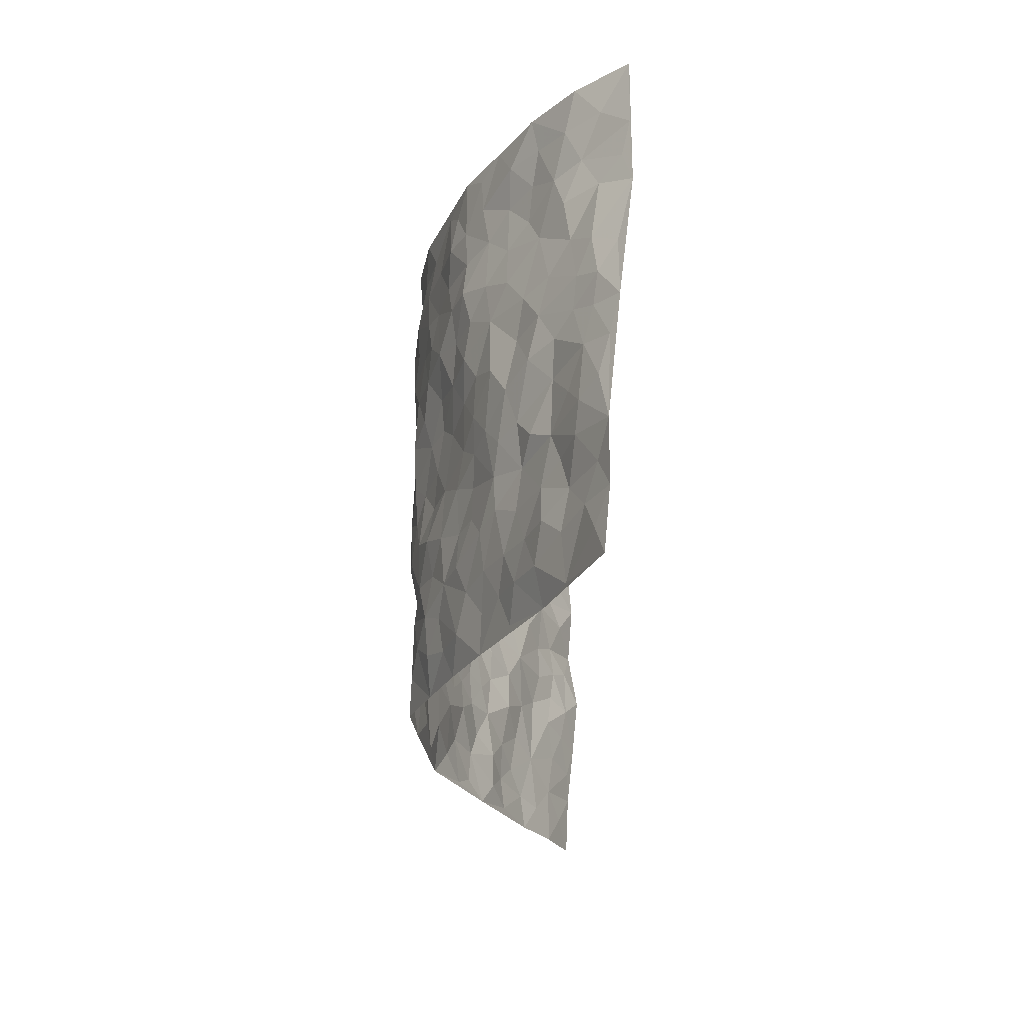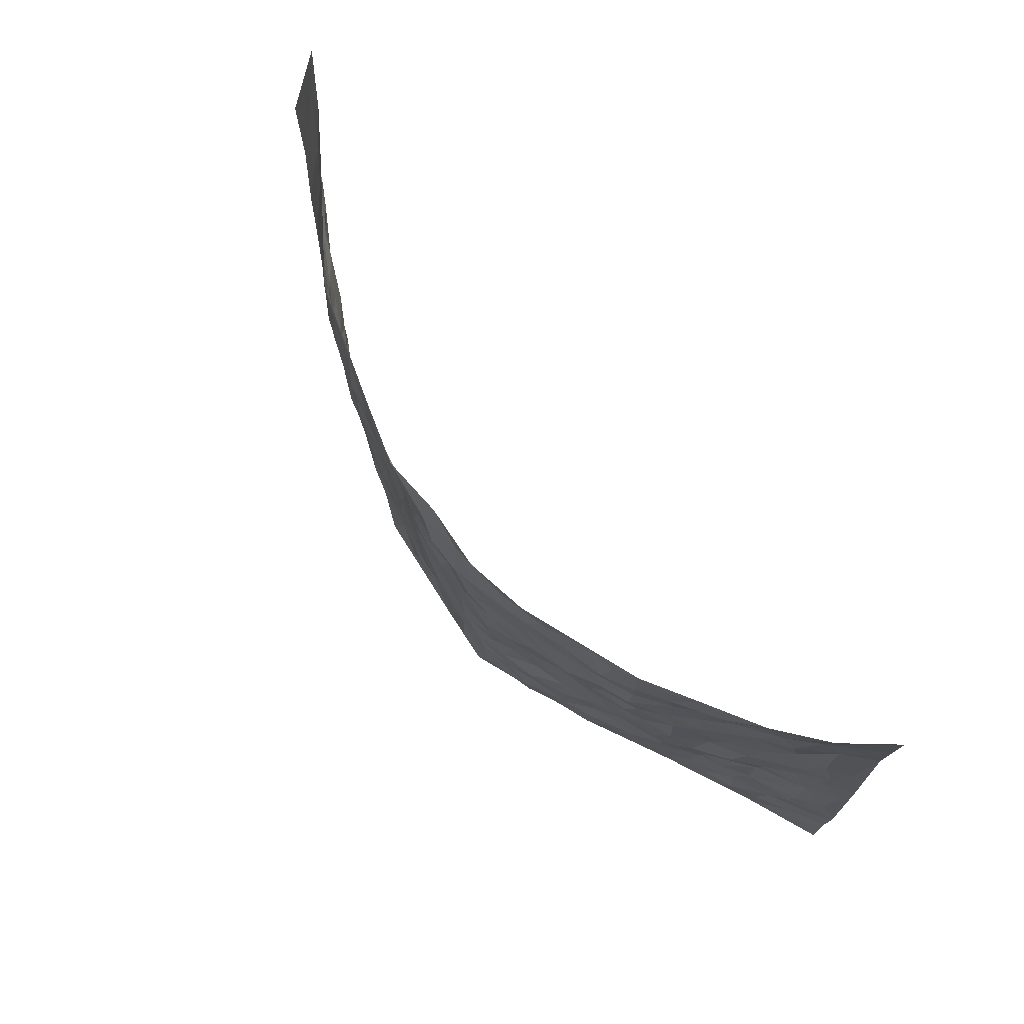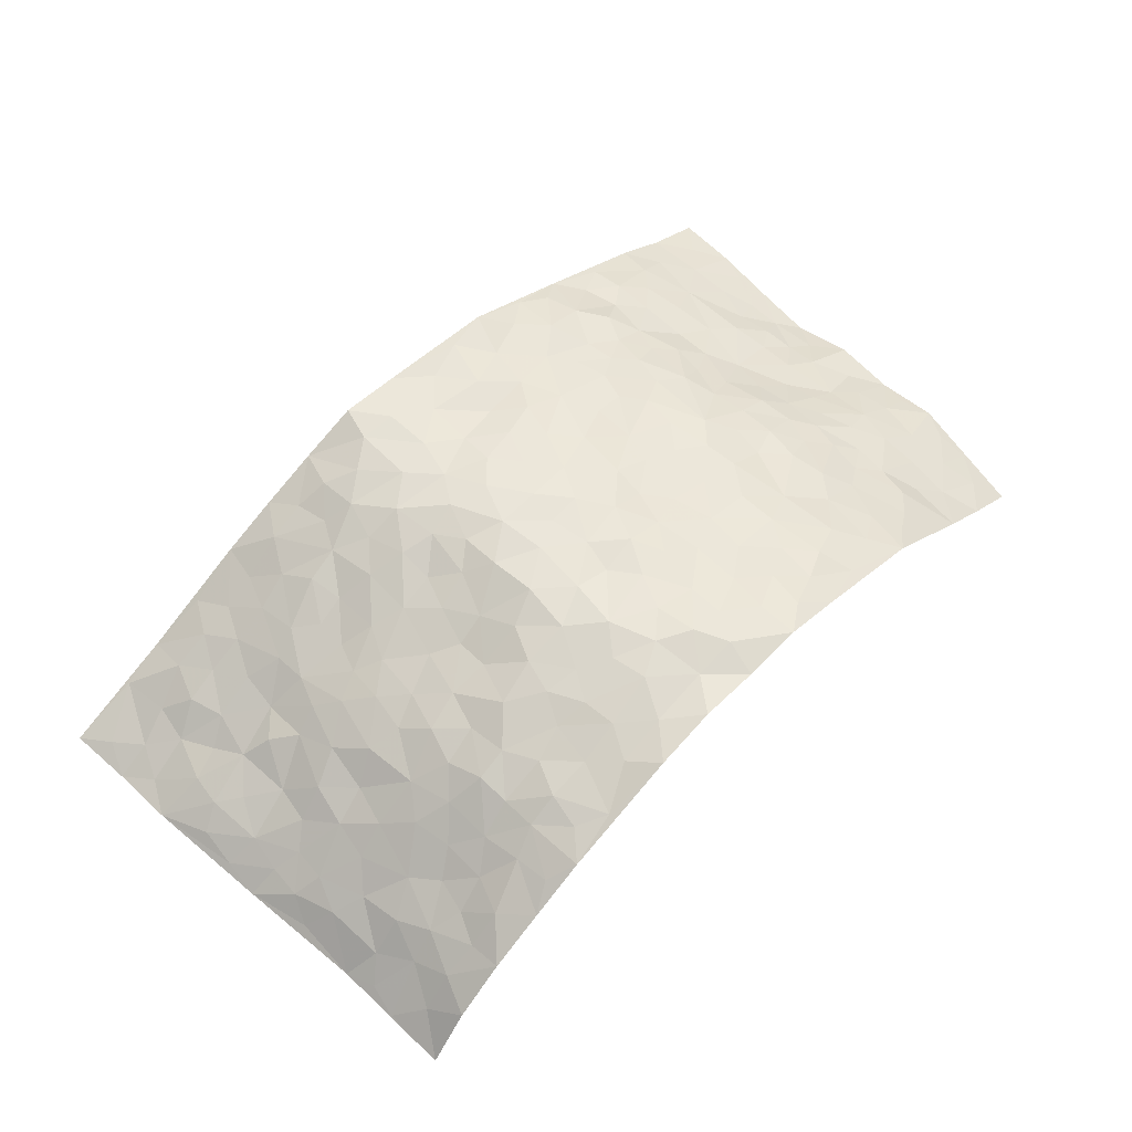
<metadata>
{"format":"obj","ext":"obj","renderer":"f3d","projection":"perspective","resolution":1024,"background":"white","views":[{"elev":-24.5,"azim":89.9,"up":"+Y"},{"elev":76.0,"azim":51.7,"up":"+Y"},{"elev":60.1,"azim":134.0,"up":"+Z"}]}
</metadata>
<code>
v -0.9347 0.008939 -0.1922
v -0.8912 0.9996 -0.2531
v 0.9289 0.003809 -0.2032
v 0.877 0.9985 -0.2696
v -0.754 0.3964 -0.125
v -0.924 0.5042 -0.2026
v -0.8103 0.3619 -0.1538
v 0.003088 0.000652 0.1329
v -0.9217 0.2569 -0.2108
v -0.8647 0.3431 -0.1929
v -0.7082 0.005481 -0.08798
v -0.9307 0.1332 -0.1974
v -0.6795 0.2957 -0.08167
v -0.818 0.00669 -0.1465
v -0.7955 0.2925 -0.1468
v -0.4769 0.001863 0.008562
v -0.907 0.1945 -0.195
v -0.2898 0.1661 0.07709
v -0.7409 0.3257 -0.1089
v -0.8228 0.1258 -0.1473
v -0.8802 0.07045 -0.1735
v -0.7628 0.06838 -0.1164
v -0.6519 0.1298 -0.05489
v -0.6995 0.07815 -0.07842
v -0.8289 0.2126 -0.1577
v -0.8581 0.2755 -0.1804
v -0.7374 0.181 -0.1039
v -0.6673 0.213 -0.06695
v -0.8163 0.4923 -0.1535
v -0.9142 0.3809 -0.2227
v -0.6796 1 -0.1171
v -0.522 0.2231 -0.001668
v 0.2643 0.1536 0.1114
v -0.9208 0.7557 -0.2014
v -0.3627 0.393 0.06612
v -0.7427 0.7575 -0.1103
v -0.75 0.8347 -0.1317
v -0.5614 0.4438 -0.01891
v -0.583 0.6078 -0.01909
v -0.4764 0.9997 0.02726
v -0.8993 0.6927 -0.1956
v -0.6346 0.5651 -0.05505
v -0.3845 0.7544 0.06137
v -0.4968 0.2802 0.01166
v -0.4521 0.2249 0.03334
v -0.4882 0.1621 0.02251
v -0.4398 0.637 0.03795
v -0.3629 0.56 0.07048
v 0.1709 0.4713 0.1395
v -0.3297 0.2203 0.07028
v -0.2055 0.61 0.09687
v -0.3702 0.6294 0.06516
v -0.3001 0.05795 0.08334
v -0.6059 0.713 -0.03278
v -0.3893 0.1937 0.05114
v -0.8245 0.6219 -0.1544
v -0.03696 0.3462 0.1413
v 0.06019 0.337 0.1515
v 0.2969 0.4486 0.08997
v -0.09276 0.5505 0.1304
v -0.1604 0.5553 0.107
v 0.09665 0.6281 0.1433
v -0.605 0.348 -0.05072
v -0.7113 0.5775 -0.09952
v -0.889 0.8153 -0.1995
v -0.5437 0.1306 -0.01471
v -0.3618 0.01246 0.0586
v -0.7527 0.4703 -0.1236
v -0.5981 0.1746 -0.03508
v -0.5941 0.02027 -0.03973
v -0.246 0.002417 0.1069
v -0.5982 0.09018 -0.03213
v -0.5289 0.05446 -0.01605
v -0.4245 0.03696 0.03884
v -0.4444 0.1037 0.03475
v -0.8411 0.6906 -0.1636
v -0.8988 0.8776 -0.2232
v -0.6969 0.5128 -0.1011
v 0.001361 0.9961 0.1319
v -0.7639 0.6799 -0.1173
v -0.5463 0.3159 -0.008004
v -0.5005 0.4618 0.01619
v 0.009714 0.5704 0.1392
v -0.04739 0.4817 0.1396
v 0.005608 0.4179 0.1465
v -0.1224 0.128 0.1208
v -0.5541 0.6719 -0.004858
v -0.8613 0.5664 -0.1806
v -0.6994 0.695 -0.08429
v -0.4416 0.2967 0.03917
v -0.6047 0.2694 -0.05113
v -0.4924 0.6894 0.02735
v -0.17 0.4847 0.1107
v -0.2582 0.4357 0.08895
v -0.6247 0.6517 -0.0419
v -0.006614 0.1157 0.1259
v -0.4119 0.5107 0.06048
v -0.3406 0.2875 0.07532
v -0.2367 0.5033 0.09381
v -0.1786 0.3821 0.1137
v -0.918 0.6305 -0.2124
v -0.6743 0.6262 -0.07389
v -0.7684 0.5841 -0.1327
v -0.3602 0.1098 0.06849
v -0.5107 0.5338 0.0157
v -0.6478 0.4087 -0.0779
v -0.1282 0.3233 0.1198
v -0.1485 0.2479 0.1205
v -0.5088 0.6124 0.02079
v 0.1138 0.7274 0.1488
v -0.0001424 0.214 0.1275
v -0.07174 0.2715 0.1327
v 0.007081 0.2863 0.1399
v -0.4224 0.3637 0.04634
v -0.194 0.1833 0.1004
v -0.6254 0.4905 -0.05617
v -0.5373 0.382 -0.01051
v -0.4829 0.392 0.02672
v -0.3034 0.5239 0.07917
v -0.2563 0.3504 0.09555
v -0.3513 0.4672 0.07068
v -0.2251 0.2703 0.1038
v -0.08882 0.4102 0.1311
v -0.5779 0.533 -0.01732
v -0.08885 0.1981 0.1143
v -0.2109 0.09323 0.09862
v -0.394 0.2573 0.05591
v -0.8705 0.4428 -0.1904
v -0.8162 0.425 -0.1614
v 0.096 0.4202 0.1499
v 0.2134 0.2348 0.1254
v 0.08668 0.5149 0.1461
v 0.02265 0.4863 0.1419
v 0.1702 0.3901 0.1347
v 0.7461 0.4967 -0.1313
v 0.222 0.4313 0.1164
v 0.2701 0.3107 0.1101
v 0.1665 0.5652 0.1437
v 0.1256 0.9957 0.1412
v -0.2878 0.6195 0.07961
v 0.4251 0.8789 0.06689
v 0.4834 0.9978 0.03285
v -0.2099 0.7803 0.1042
v -0.05556 0.8633 0.1396
v -0.3193 0.3483 0.08148
v -0.4518 0.5666 0.03968
v -0.07112 0.05188 0.1171
v -0.157 0.02195 0.1129
v 0.1262 -3.267e-05 0.144
v 0.01594 0.8589 0.1553
v -0.01323 0.6987 0.1369
v 0.4172 0.1938 0.04818
v 0.3404 0.2868 0.08005
v 0.5776 0.5248 -0.01566
v 0.5152 0.5452 0.0121
v 0.4465 0.1322 0.02839
v 0.5097 0.2252 0.003091
v 0.4081 0.3591 0.04831
v 0.02675 0.6393 0.1333
v -0.0567 0.6265 0.1375
v -0.1427 0.729 0.1167
v -0.0841 0.6924 0.1332
v -0.05752 0.7904 0.1358
v -0.1326 0.6321 0.1177
v 0.02424 0.7735 0.1457
v 0.2498 0.9972 0.1189
v -0.01667 0.9257 0.1479
v -0.2664 0.846 0.1026
v -0.1977 0.8793 0.1209
v -0.3122 0.7812 0.08653
v -0.2403 0.9972 0.1033
v -0.2229 0.6954 0.09708
v -0.3137 0.6999 0.0835
v -0.1373 0.8294 0.1228
v -0.1208 0.9971 0.1398
v 0.2229 0.7442 0.1227
v 0.1796 0.665 0.1367
v 0.3254 0.5933 0.08269
v 0.2622 0.5205 0.104
v 0.2709 0.6636 0.1138
v 0.424 0.7421 0.06273
v 0.3587 0.6804 0.08802
v 0.2902 0.7313 0.1071
v 0.07062 0.9261 0.1362
v 0.08296 0.822 0.1515
v 0.1507 0.8569 0.1422
v 0.2549 0.8719 0.1165
v 0.3236 0.7918 0.09207
v 0.2368 0.5927 0.1209
v -0.8206 0.8712 -0.1765
v -0.6491 0.8197 -0.0684
v -0.8189 0.78 -0.1542
v -0.7833 0.9993 -0.1887
v -0.8481 0.9421 -0.2104
v -0.7492 0.9228 -0.1538
v -0.6859 0.8873 -0.1065
v -0.5796 0.9316 -0.03152
v -0.6311 0.8889 -0.05914
v -0.6563 0.7491 -0.06752
v -0.5415 0.816 -0.008397
v -0.5965 0.7834 -0.03784
v -0.4973 0.9021 0.01704
v -0.3869 0.8786 0.07083
v -0.5262 0.9619 -0.001072
v -0.455 0.8167 0.03711
v -0.4333 0.9371 0.04486
v -0.3387 0.9728 0.07545
v -0.5028 0.7623 0.02422
v -0.3177 0.9016 0.09349
v -0.2555 0.9299 0.1042
v 0.1616 0.7835 0.1381
v 0.259 0.8028 0.1149
v 0.1923 0.9318 0.1249
v 0.3929 0.8107 0.07039
v 0.3395 0.8797 0.08882
v 0.3797 0.9817 0.06961
v 0.291 0.9365 0.1006
v 0.4383 0.9471 0.05232
v 0.3756 0.4914 0.05837
v 0.323 0.527 0.07772
v 0.4791 0.6018 0.03583
v 0.4287 0.6625 0.05275
v 0.4029 0.5856 0.05912
v 0.3517 0.187 0.07287
v 0.469 0.3326 0.01615
v 0.4529 0.5203 0.03477
v 0.3442 0.3855 0.07342
v -0.1224 0.9132 0.1361
v -0.1822 0.9567 0.127
v 0.3192 0.1297 0.08264
v 0.5854 0.01227 -0.05254
v 0.2059 0.3306 0.1284
v 0.2704 0.3817 0.09671
v 0.5648 0.2457 -0.02547
v 0.6993 0.9965 -0.09369
v 0.9207 0.2519 -0.2154
v 0.4857 0.8103 0.03237
v 0.6876 0.4868 -0.08448
v 0.4856 0.7449 0.03981
v 0.901 0.5004 -0.2405
v 0.6372 0.2927 -0.07381
v 0.5003 0.4659 0.01653
v 0.7356 0.3101 -0.1239
v 0.548 0.4136 -0.006653
v 0.4727 -0.001327 0.001771
v 0.09369 0.2504 0.1345
v 0.4882 0.07418 -0.001311
v 0.1395 0.3157 0.146
v 0.4084 0.2643 0.04355
v 0.8268 0.2654 -0.1626
v 0.6207 0.4603 -0.04355
v 0.5558 0.07943 -0.03234
v 0.4418 0.4236 0.03578
v 0.5888 0.37 -0.03082
v 0.2879 0.2293 0.09699
v 0.4667 0.2694 0.0192
v 0.2663 0.07456 0.1053
v 0.3579 -0.0009623 0.05294
v 0.2425 -0.000941 0.09939
v 0.2058 0.1113 0.1276
v 0.07147 0.1685 0.1388
v 0.1495 0.1874 0.1369
v 0.5905 0.1448 -0.04144
v 0.7312 0.4226 -0.128
v 0.7122 0.22 -0.1059
v 0.6255 0.07818 -0.05957
v 0.6413 0.3835 -0.06526
v 0.6857 0.3375 -0.08773
v 0.8364 0.3269 -0.169
v 0.7066 0.5673 -0.1039
v 0.6631 0.1439 -0.07768
v 0.7305 0.1493 -0.1061
v 0.7915 0.3676 -0.1529
v 0.8843 0.3509 -0.2014
v 0.8295 0.4391 -0.1792
v 0.5641 0.3109 -0.02285
v 0.7799 0.1058 -0.1383
v 0.3281 0.05992 0.07328
v 0.4045 0.06489 0.04651
v 0.07423 0.07585 0.1442
v 0.1468 0.06993 0.1402
v 0.8778 0.7486 -0.2699
v 0.701 0.07736 -0.0942
v 0.6276 0.214 -0.06315
v 0.8927 0.4253 -0.2217
v 0.8426 0.5097 -0.1971
v 0.7639 0.2499 -0.1395
v 0.5176 0.1453 -0.004711
v 0.6973 0.0002657 -0.1091
v 0.4921 0.3919 0.0142
v 0.8906 0.06533 -0.1896
v 0.9219 0.1277 -0.2145
v 0.7945 0.1802 -0.1527
v 0.8498 0.1255 -0.1761
v 0.7875 0.009279 -0.1453
v 0.8829 0.1894 -0.1975
v 0.6362 0.5542 -0.06493
v 0.6586 0.6317 -0.07697
v 0.5695 0.6344 -0.01553
v 0.7661 0.6911 -0.1616
v 0.6037 0.7697 -0.04803
v 0.8727 0.6247 -0.241
v 0.7205 0.6412 -0.1229
v 0.7968 0.5957 -0.1701
v 0.6899 0.7432 -0.1067
v 0.7906 0.5307 -0.164
v 0.8482 0.5745 -0.2057
v 0.8235 0.66 -0.1972
v 0.6153 0.6913 -0.04704
v 0.5509 0.7223 -0.006022
v 0.5028 0.6728 0.02404
v 0.7841 0.8512 -0.1836
v 0.6707 0.8699 -0.09538
v 0.7571 0.7757 -0.1507
v 0.8187 0.7769 -0.2126
v 0.7289 0.8429 -0.134
v 0.8753 0.8735 -0.2678
v 0.6533 0.801 -0.08839
v 0.8602 0.8104 -0.2529
v 0.7005 0.93 -0.1062
v 0.7968 0.9966 -0.1727
v 0.5912 0.9966 -0.03096
v 0.7655 0.9243 -0.1547
v 0.8263 0.9271 -0.2182
v 0.6375 0.9319 -0.05342
v 0.5442 0.9 0.0002712
v 0.4867 0.8801 0.03431
v 0.5382 0.9686 0.002771
v 0.5521 0.8203 -0.01167
v 0.6067 0.8593 -0.05153
f 29 6 128
f 12 21 20
f 26 10 9
f 55 45 46
f 27 19 15
f 26 9 17
f 101 6 88
f 12 1 21
f 7 15 19
f 125 86 96
f 84 123 85
f 129 29 128
f 25 27 15
f 12 20 17
f 73 75 66
f 22 14 11
f 26 17 25
f 9 12 17
f 25 15 26
f 5 129 7
f 52 146 48
f 55 18 50
f 7 19 5
f 20 27 25
f 124 82 105
f 41 76 34
f 20 14 22
f 14 20 21
f 14 21 1
f 24 22 11
f 24 27 22
f 72 66 69
f 69 32 91
f 70 24 11
f 24 23 27
f 17 20 25
f 27 20 22
f 10 15 7
f 10 26 15
f 23 28 27
f 27 13 19
f 28 23 69
f 13 27 28
f 119 121 94
f 10 7 129
f 6 30 128
f 9 10 30
f 36 192 80
f 80 102 89
f 118 81 44
f 64 103 78
f 115 126 86
f 45 32 46
f 91 63 13
f 129 68 29
f 95 87 54
f 95 54 199
f 202 40 204
f 82 97 105
f 29 88 6
f 18 55 104
f 148 126 71
f 38 82 124
f 50 18 122
f 117 82 38
f 5 19 106
f 82 117 118
f 80 64 102
f 127 45 55
f 194 77 190
f 98 35 114
f 39 124 105
f 127 50 98
f 106 19 13
f 66 75 46
f 39 95 42
f 63 117 38
f 95 89 102
f 101 56 76
f 51 140 99
f 18 53 126
f 62 83 132
f 45 127 90
f 112 113 57
f 103 29 68
f 130 85 58
f 109 39 105
f 35 94 121
f 113 246 58
f 151 165 163
f 120 100 94
f 114 127 98
f 192 190 65
f 95 39 87
f 36 191 37
f 67 104 74
f 56 101 88
f 13 63 106
f 192 34 76
f 268 241 243
f 108 115 125
f 93 84 60
f 133 84 85
f 156 288 157
f 101 76 41
f 80 103 64
f 105 97 146
f 99 61 51
f 92 109 47
f 125 96 111
f 158 227 153
f 75 104 55
f 69 66 32
f 81 91 32
f 106 78 68
f 42 64 78
f 77 34 65
f 24 70 72
f 75 73 16
f 16 71 67
f 2 34 77
f 13 28 91
f 103 56 88
f 56 80 76
f 72 69 23
f 11 16 70
f 16 73 70
f 16 67 74
f 115 18 126
f 24 72 23
f 73 72 70
f 16 74 75
f 72 73 66
f 32 45 44
f 84 83 60
f 66 46 32
f 78 106 116
f 117 63 81
f 67 53 104
f 103 68 78
f 69 91 28
f 36 80 89
f 106 38 116
f 106 68 5
f 81 118 117
f 62 132 138
f 32 44 81
f 53 67 71
f 57 58 85
f 123 100 107
f 93 60 61
f 33 230 224
f 8 96 147
f 132 133 130
f 140 48 119
f 93 100 123
f 122 98 50
f 164 60 160
f 53 71 126
f 125 112 108
f 193 194 195
f 75 55 46
f 63 91 81
f 56 103 80
f 196 198 31
f 18 104 53
f 121 48 97
f 38 106 63
f 118 97 82
f 97 35 121
f 51 172 140
f 130 134 49
f 87 39 109
f 288 252 263
f 97 114 35
f 47 43 92
f 57 113 58
f 248 130 58
f 34 101 41
f 114 90 127
f 116 124 42
f 145 94 35
f 118 114 97
f 167 79 175
f 98 145 35
f 85 123 57
f 43 47 52
f 199 36 89
f 42 78 116
f 159 83 62
f 88 29 103
f 74 104 75
f 118 44 90
f 173 140 172
f 42 95 102
f 190 192 37
f 65 190 77
f 89 95 199
f 125 111 112
f 92 87 109
f 18 115 122
f 177 180 176
f 112 57 107
f 109 105 146
f 93 94 100
f 285 286 275
f 96 86 147
f 137 232 131
f 57 123 107
f 87 92 208
f 49 134 136
f 132 130 49
f 161 164 162
f 50 127 55
f 122 108 107
f 122 107 100
f 48 140 52
f 118 90 114
f 99 119 94
f 123 84 93
f 36 37 192
f 48 121 119
f 120 122 100
f 39 42 124
f 38 124 116
f 248 58 246
f 44 45 90
f 98 122 120
f 146 52 47
f 94 93 99
f 168 209 170
f 212 183 188
f 202 197 200
f 42 102 64
f 107 108 112
f 99 93 61
f 8 280 96
f 112 111 113
f 125 115 86
f 115 108 122
f 128 30 10
f 5 68 129
f 10 129 128
f 132 49 138
f 83 84 133
f 130 133 85
f 83 133 132
f 248 134 130
f 156 152 224
f 151 110 165
f 212 186 211
f 153 224 249
f 254 251 244
f 246 261 262
f 225 158 249
f 49 136 179
f 185 184 150
f 214 188 181
f 181 188 182
f 161 163 174
f 143 170 172
f 110 211 185
f 184 79 167
f 174 228 169
f 62 110 159
f 163 150 144
f 210 169 229
f 170 143 168
f 176 211 110
f 98 120 145
f 94 145 120
f 48 146 97
f 109 146 47
f 148 86 126
f 147 86 148
f 71 8 148
f 8 147 148
f 244 276 254
f 232 136 134
f 174 143 161
f 60 83 160
f 163 162 151
f 159 160 83
f 261 281 262
f 259 281 149
f 219 220 59
f 246 113 111
f 33 255 131
f 157 256 152
f 137 255 153
f 230 278 279
f 262 260 33
f 154 155 242
f 131 255 137
f 248 131 232
f 281 280 149
f 259 258 278
f 220 179 59
f 159 151 160
f 162 160 151
f 164 61 60
f 228 174 144
f 144 174 163
f 159 110 151
f 161 172 164
f 186 184 185
f 161 162 163
f 61 164 51
f 160 162 164
f 187 217 213
f 150 163 165
f 205 202 200
f 79 184 139
f 170 43 173
f 174 169 143
f 161 143 172
f 167 144 150
f 176 180 183
f 172 170 173
f 223 226 221
f 185 150 165
f 99 140 119
f 207 206 203
f 172 51 164
f 43 52 173
f 173 52 140
f 167 175 228
f 228 229 169
f 210 168 169
f 177 110 62
f 189 138 179
f 62 138 177
f 136 232 233
f 181 182 222
f 150 184 167
f 178 180 189
f 49 179 138
f 177 138 189
f 180 178 182
f 178 179 220
f 307 308 304
f 222 223 221
f 215 187 188
f 176 183 212
f 187 213 186
f 214 215 188
f 185 211 186
f 237 181 239
f 182 188 183
f 110 185 165
f 216 215 141
f 211 176 212
f 182 183 180
f 176 110 177
f 213 184 186
f 178 189 179
f 177 189 180
f 195 190 37
f 197 198 200
f 195 194 190
f 34 192 65
f 80 192 76
f 37 196 195
f 194 2 77
f 193 2 194
f 196 37 191
f 31 193 195
f 198 196 191
f 31 195 196
f 199 201 191
f 197 204 31
f 198 191 201
f 31 198 197
f 201 199 54
f 36 199 191
f 54 208 201
f 208 43 205
f 208 54 87
f 198 201 200
f 206 205 203
f 43 170 203
f 210 207 209
f 40 202 206
f 31 204 40
f 197 202 204
f 208 205 200
f 43 203 205
f 205 206 202
f 203 209 207
f 171 40 207
f 40 206 207
f 208 200 201
f 43 208 92
f 170 209 203
f 168 143 169
f 207 210 171
f 168 210 209
f 188 187 212
f 212 187 186
f 166 139 213
f 184 213 139
f 237 214 181
f 215 214 141
f 216 141 218
f 213 217 166
f 142 166 216
f 217 216 166
f 187 215 217
f 216 217 215
f 237 141 214
f 142 216 218
f 223 222 182
f 179 136 59
f 223 220 219
f 267 238 251
f 237 327 141
f 223 182 178
f 158 290 253
f 220 223 178
f 59 233 227
f 233 59 136
f 248 246 131
f 153 249 158
f 251 254 267
f 223 219 226
f 111 261 246
f 297 251 238
f 276 256 157
f 167 228 144
f 229 228 175
f 175 171 229
f 229 171 210
f 260 257 33
f 265 271 272
f 266 289 283
f 269 243 250
f 249 224 152
f 266 283 271
f 227 233 137
f 253 227 158
f 325 313 320
f 135 264 275
f 310 329 239
f 270 298 297
f 249 256 225
f 275 273 269
f 311 222 221
f 155 154 299
f 234 276 157
f 310 311 299
f 222 239 181
f 221 226 155
f 266 263 252
f 242 290 244
f 264 273 275
f 273 264 243
f 242 244 154
f 276 290 225
f 288 234 157
f 240 282 302
f 275 286 306
f 225 290 158
f 234 263 284
f 241 254 276
f 233 232 137
f 137 153 227
f 264 135 238
f 244 251 154
f 260 259 257
f 227 253 219
f 33 224 255
f 154 297 299
f 240 302 307
f 297 154 251
f 264 268 243
f 253 226 219
f 271 284 263
f 277 294 293
f 290 242 253
f 241 234 284
f 59 227 219
f 242 155 226
f 252 245 231
f 157 152 156
f 257 230 33
f 152 256 249
f 278 230 257
f 262 33 131
f 224 153 255
f 259 278 257
f 134 248 232
f 230 279 224
f 96 261 111
f 261 96 280
f 280 281 261
f 246 262 131
f 252 247 245
f 268 267 241
f 283 277 272
f 288 247 252
f 275 274 285
f 295 291 294
f 267 268 264
f 263 234 288
f 309 310 299
f 290 276 244
f 283 272 271
f 267 254 241
f 265 243 241
f 236 240 285
f 297 238 270
f 303 305 298
f 241 276 234
f 221 155 299
f 272 277 293
f 250 243 287
f 286 285 240
f 284 271 265
f 271 263 266
f 295 3 291
f 225 256 276
f 241 284 265
f 289 266 231
f 3 292 291
f 321 235 323
f 293 294 296
f 279 278 258
f 245 279 258
f 279 156 224
f 260 281 259
f 280 8 149
f 262 281 260
f 231 266 252
f 267 264 238
f 306 304 270
f 283 289 295
f 243 269 273
f 236 269 250
f 294 292 296
f 274 236 285
f 269 274 275
f 250 287 293
f 245 289 231
f 236 274 269
f 156 279 247
f 242 226 253
f 247 279 245
f 243 265 287
f 288 156 247
f 265 272 293
f 296 292 236
f 293 287 265
f 295 294 277
f 277 283 295
f 236 250 296
f 289 3 295
f 292 294 291
f 293 296 250
f 300 304 308
f 325 320 235
f 329 330 326
f 270 304 303
f 270 303 298
f 309 305 301
f 135 306 270
f 299 297 298
f 298 309 299
f 238 135 270
f 300 314 305
f 303 300 305
f 304 306 307
f 300 303 304
f 282 319 315
f 322 325 235
f 275 306 135
f 307 306 286
f 240 307 286
f 308 307 302
f 302 282 308
f 308 282 315
f 305 309 298
f 310 309 301
f 310 301 329
f 310 239 311
f 222 311 239
f 299 311 221
f 319 312 315
f 312 323 316
f 301 305 318
f 305 314 316
f 300 308 315
f 316 314 312
f 312 314 315
f 315 314 300
f 323 312 324
f 316 313 318
f 282 4 317
f 330 313 325
f 4 321 324
f 235 320 323
f 282 317 319
f 312 319 317
f 326 325 322
f 316 320 313
f 316 318 305
f 142 218 327
f 327 218 141
f 316 323 320
f 324 312 317
f 4 324 317
f 321 323 324
f 318 313 330
f 328 326 322
f 326 327 329
f 329 327 237
f 326 328 327
f 322 142 328
f 327 328 142
f 329 237 239
f 301 318 330
f 326 330 325
f 330 329 301

</code>
